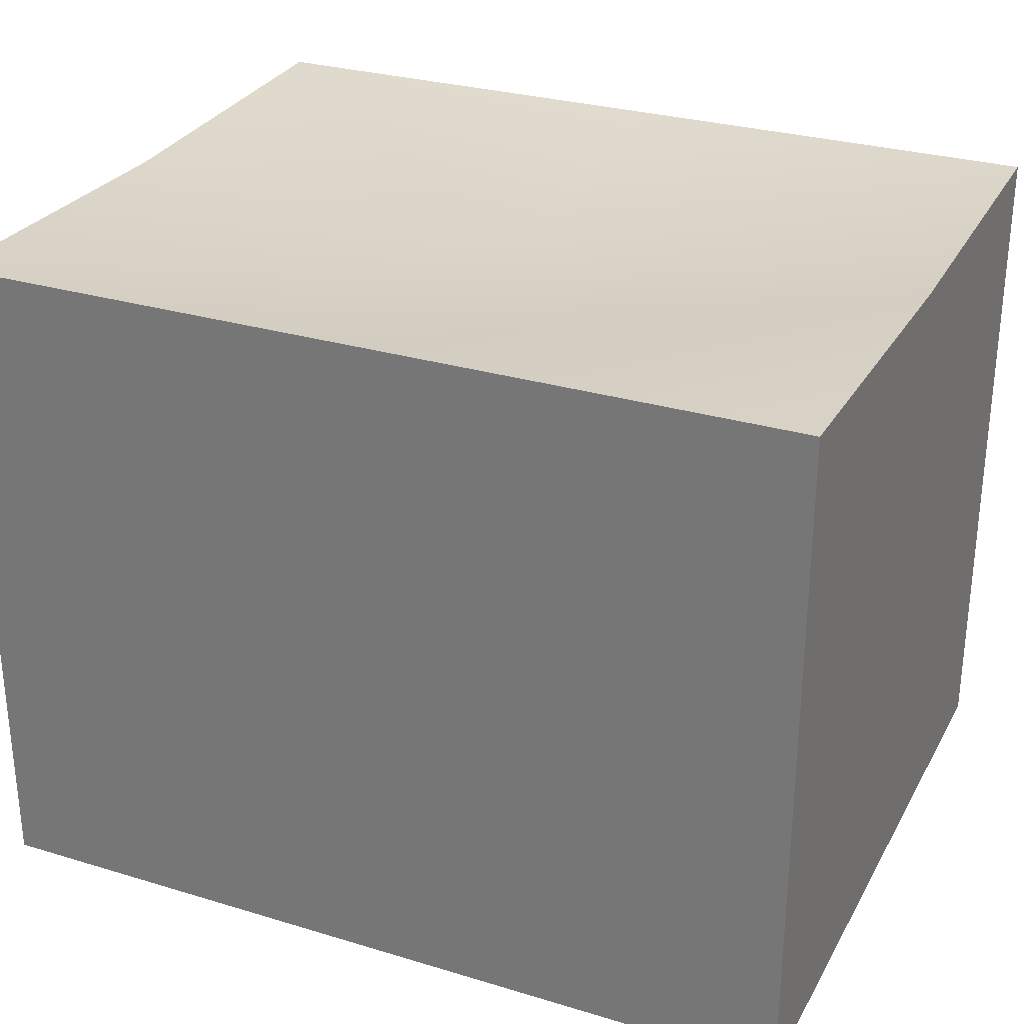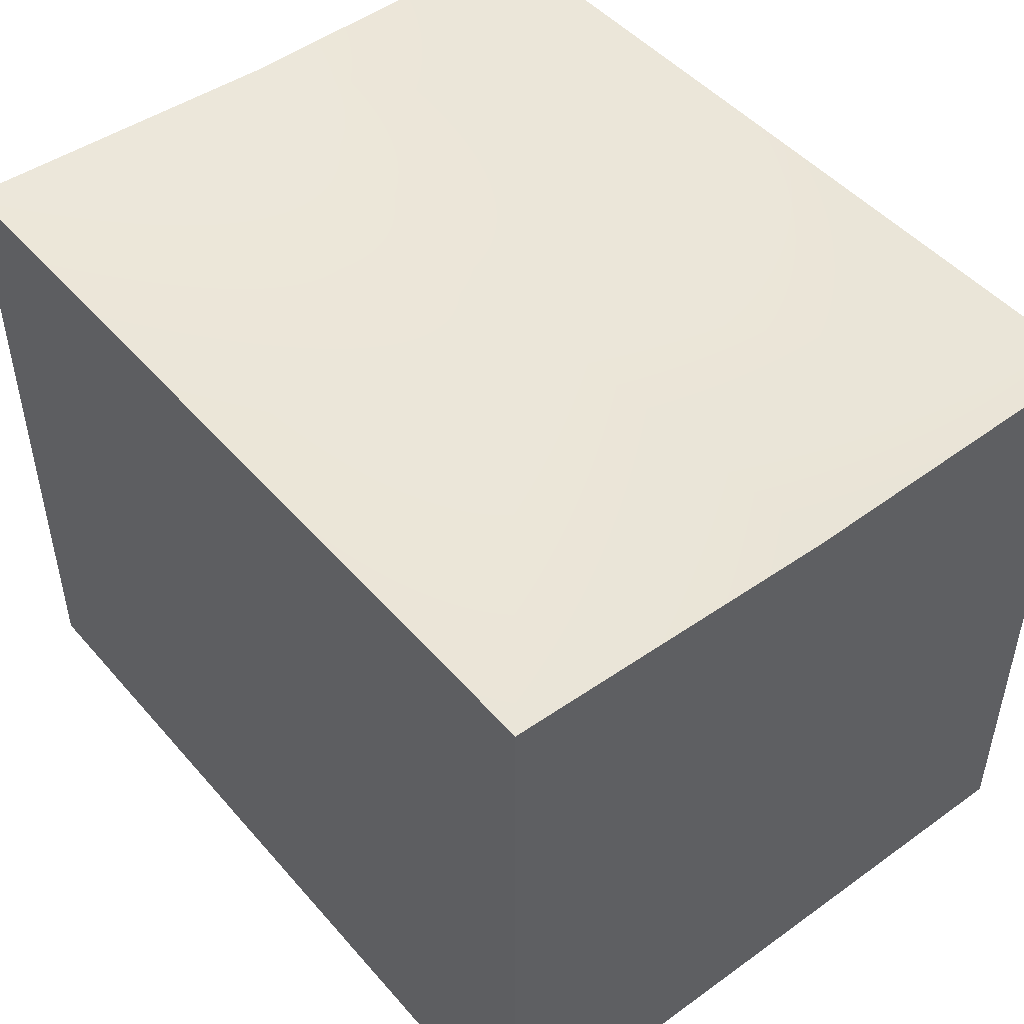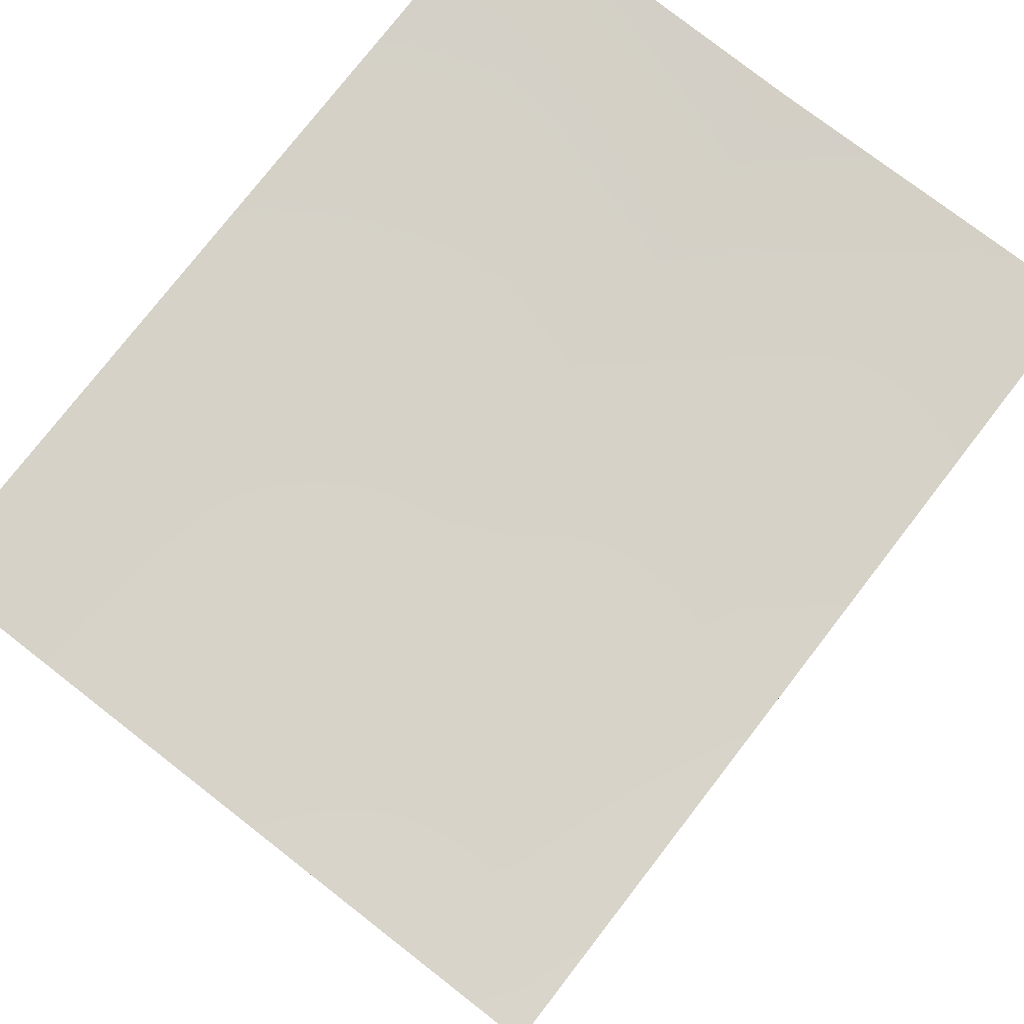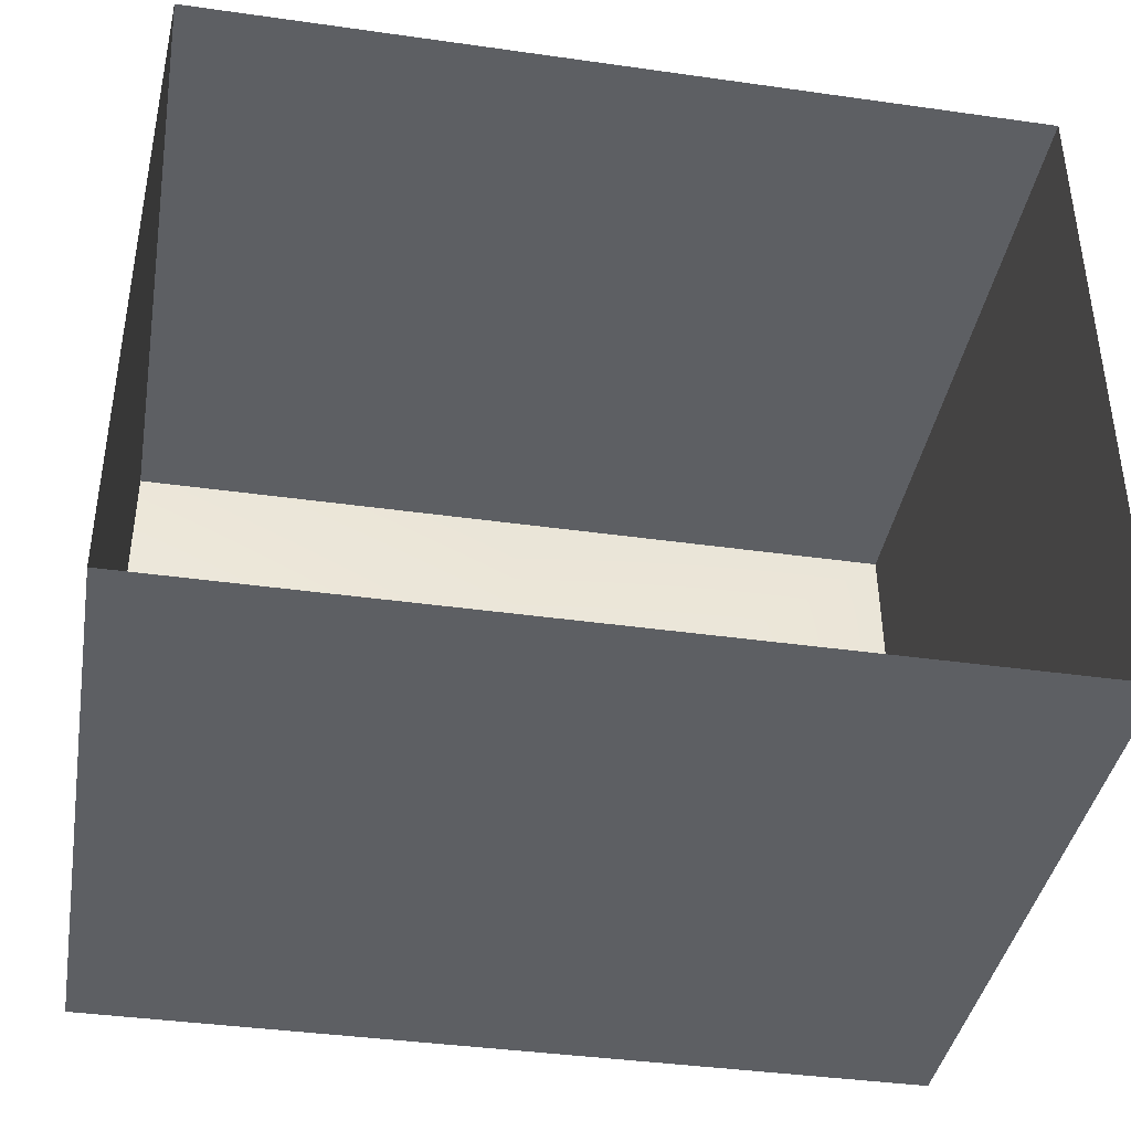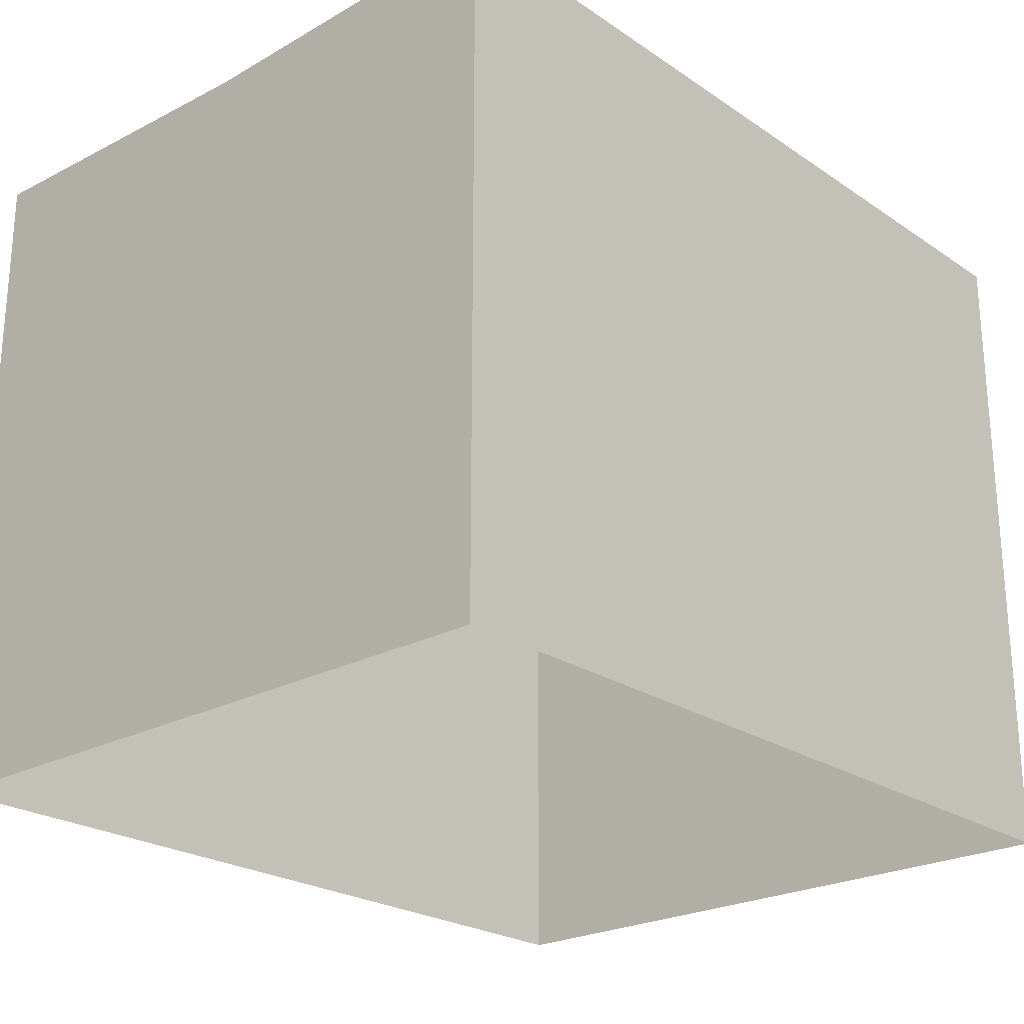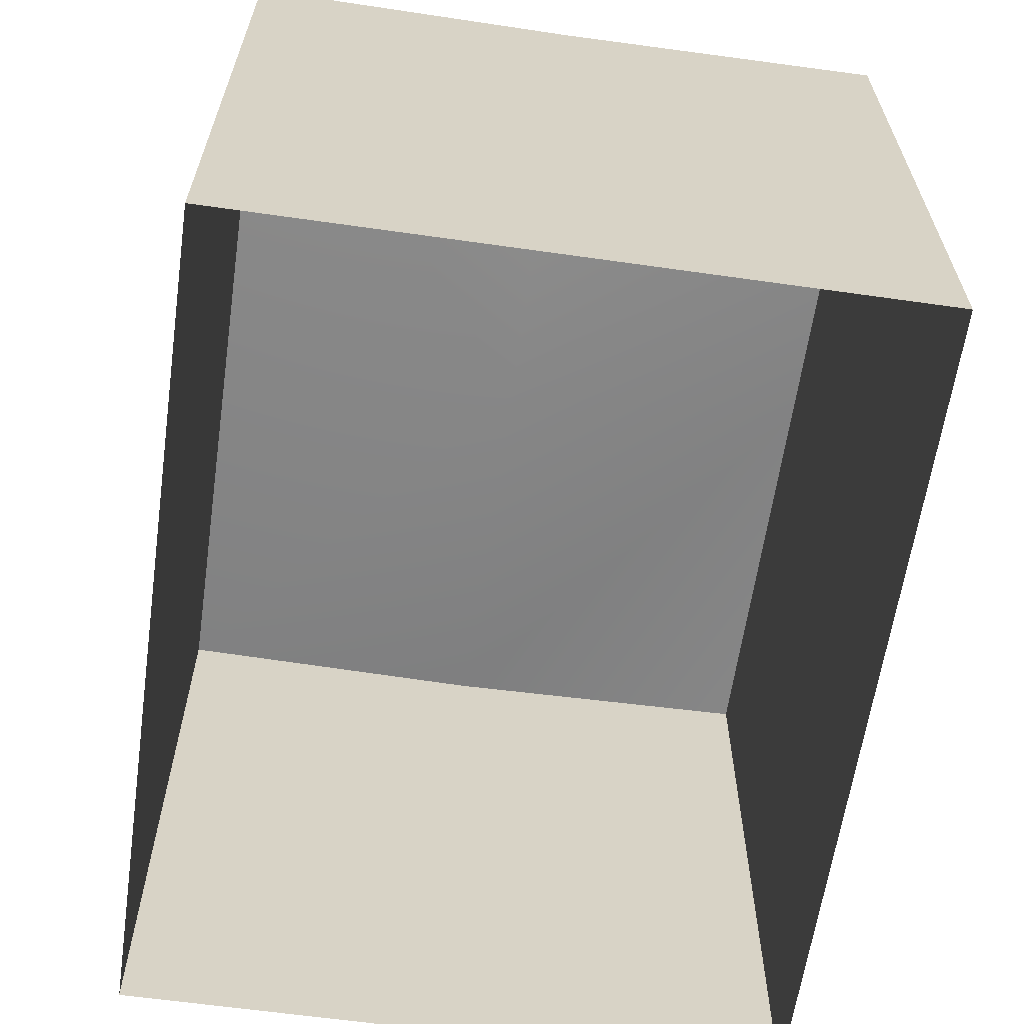
<metadata>
{"format":"obj","ext":"obj","renderer":"f3d","projection":"perspective","resolution":1024,"background":"white","views":[{"elev":28.9,"azim":24.2,"up":"+Z"},{"elev":48.0,"azim":-128.8,"up":"+Z"},{"elev":77.8,"azim":127.8,"up":"+Z"},{"elev":-39.8,"azim":170.1,"up":"+Y"},{"elev":-23.8,"azim":132.0,"up":"+Z"},{"elev":-62.3,"azim":-98.2,"up":"+Z"}]}
</metadata>
<code>
v 0 -74 -91
v -93 -74 56
v -93 -74 -91
v -93 -74 56
v 0 -74 -91
v 0 -74 56
v -93 74 56
v 0 74 -91
v -93 74 -91
v 0 74 -91
v -93 74 56
v 0 74 56
v 93 -74 -91
v 93 74 -91
v 93 74 56
v 93 0 54
v 93 -74 56
v 93 -74 -91
v 93 74 56
v 93 0 54
v 93 -74 -91
v -93 0 54
v -93 74 56
v -93 74 -91
v -93 74 -91
v -93 -74 -91
v -93 -74 56
v -93 -74 56
v -93 0 54
v -93 74 -91
v 0 -74 -91
v 93 -74 56
v 0 -74 56
v 93 -74 56
v 0 -74 -91
v 93 -74 -91
v 0 74 56
v 93 74 -91
v 0 74 -91
v 93 74 -91
v 0 74 56
v 93 74 56
v 93 0 54
v 0 -74 56
v 93 -74 56
v 0 -74 56
v 93 0 54
v 0 0 48
v 0 0 48
v -93 74 56
v -93 0 54
v -93 74 56
v 0 0 48
v 0 74 56
v 0 0 48
v -93 -74 56
v 0 -74 56
v -93 -74 56
v 0 0 48
v -93 0 54
v 0 0 48
v 93 74 56
v 0 74 56
v 93 74 56
v 0 0 48
v 93 0 54
v 0 -74 -91
v -93 -74 -91
v -93 -74 56
v -93 -74 56
v 0 -74 56
v 0 -74 -91
v -93 74 56
v -93 74 -91
v 0 74 -91
v 0 74 -91
v 0 74 56
v -93 74 56
v 93 -74 -91
v 93 74 56
v 93 74 -91
v 93 0 54
v 93 -74 -91
v 93 -74 56
v 93 74 56
v 93 -74 -91
v 93 0 54
v -93 0 54
v -93 74 -91
v -93 74 56
v -93 74 -91
v -93 -74 56
v -93 -74 -91
v -93 -74 56
v -93 74 -91
v -93 0 54
v 0 -74 -91
v 0 -74 56
v 93 -74 56
v 93 -74 56
v 93 -74 -91
v 0 -74 -91
v 0 74 56
v 0 74 -91
v 93 74 -91
v 93 74 -91
v 93 74 56
v 0 74 56
v 93 0 54
v 93 -74 56
v 0 -74 56
v 0 -74 56
v 0 0 48
v 93 0 54
v 0 0 48
v -93 0 54
v -93 74 56
v -93 74 56
v 0 74 56
v 0 0 48
v 0 0 48
v 0 -74 56
v -93 -74 56
v -93 -74 56
v -93 0 54
v 0 0 48
v 0 0 48
v 0 74 56
v 93 74 56
v 93 74 56
v 93 0 54
v 0 0 48
f 1 2 3
f 4 5 6
f 7 8 9
f 10 11 12
f 13 14 15
f 16 17 18
f 19 20 21
f 22 23 24
f 25 26 27
f 28 29 30
f 31 32 33
f 34 35 36
f 37 38 39
f 40 41 42
f 43 44 45
f 46 47 48
f 49 50 51
f 52 53 54
f 55 56 57
f 58 59 60
f 61 62 63
f 64 65 66
f 67 68 69
f 70 71 72
f 73 74 75
f 76 77 78
f 79 80 81
f 82 83 84
f 85 86 87
f 88 89 90
f 91 92 93
f 94 95 96
f 97 98 99
f 100 101 102
f 103 104 105
f 106 107 108
f 109 110 111
f 112 113 114
f 115 116 117
f 118 119 120
f 121 122 123
f 124 125 126
f 127 128 129
f 130 131 132

</code>
